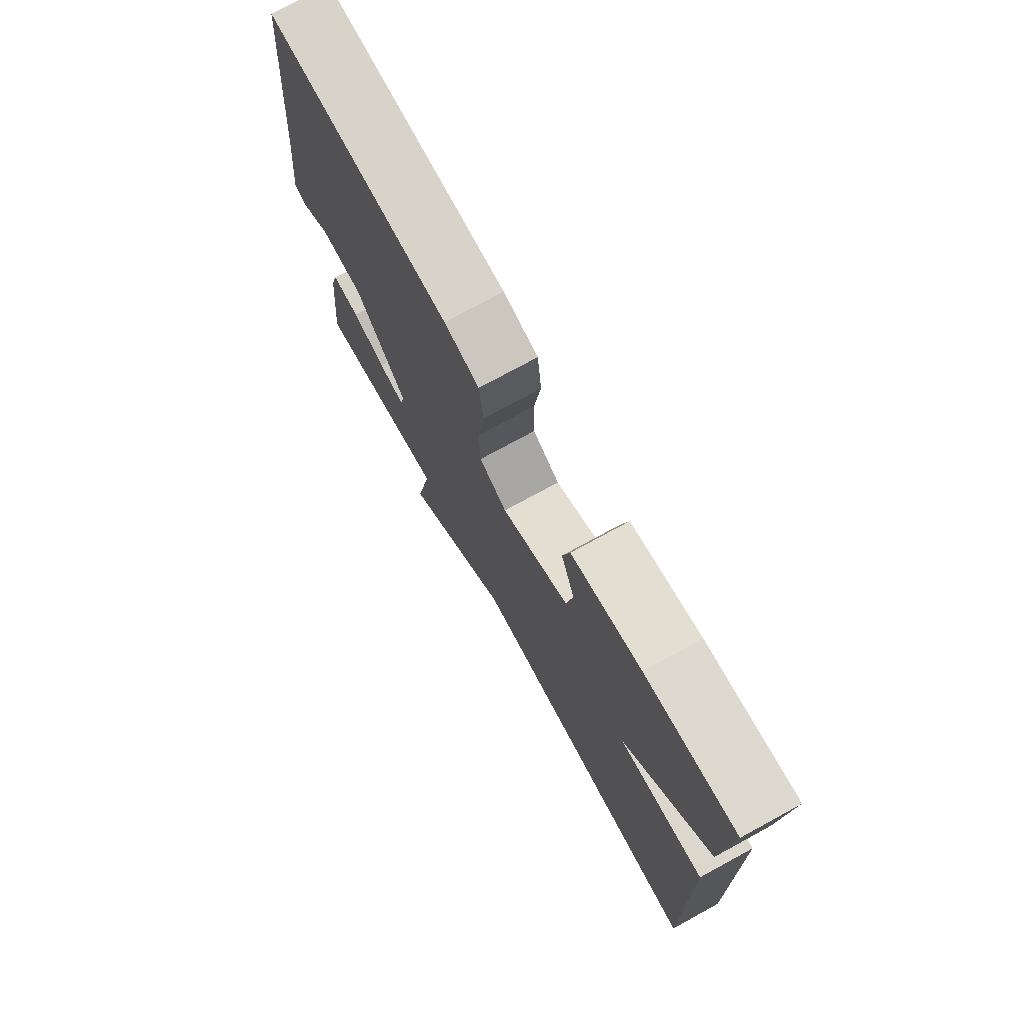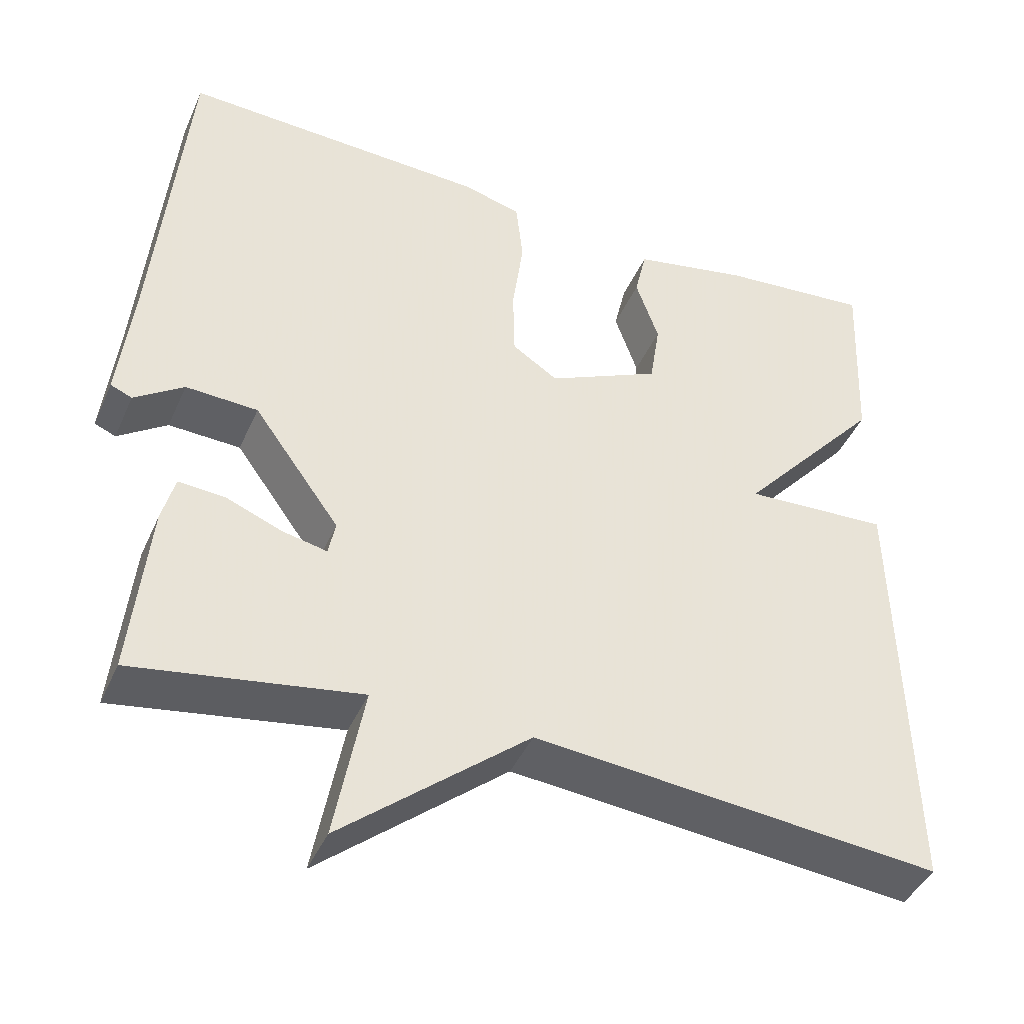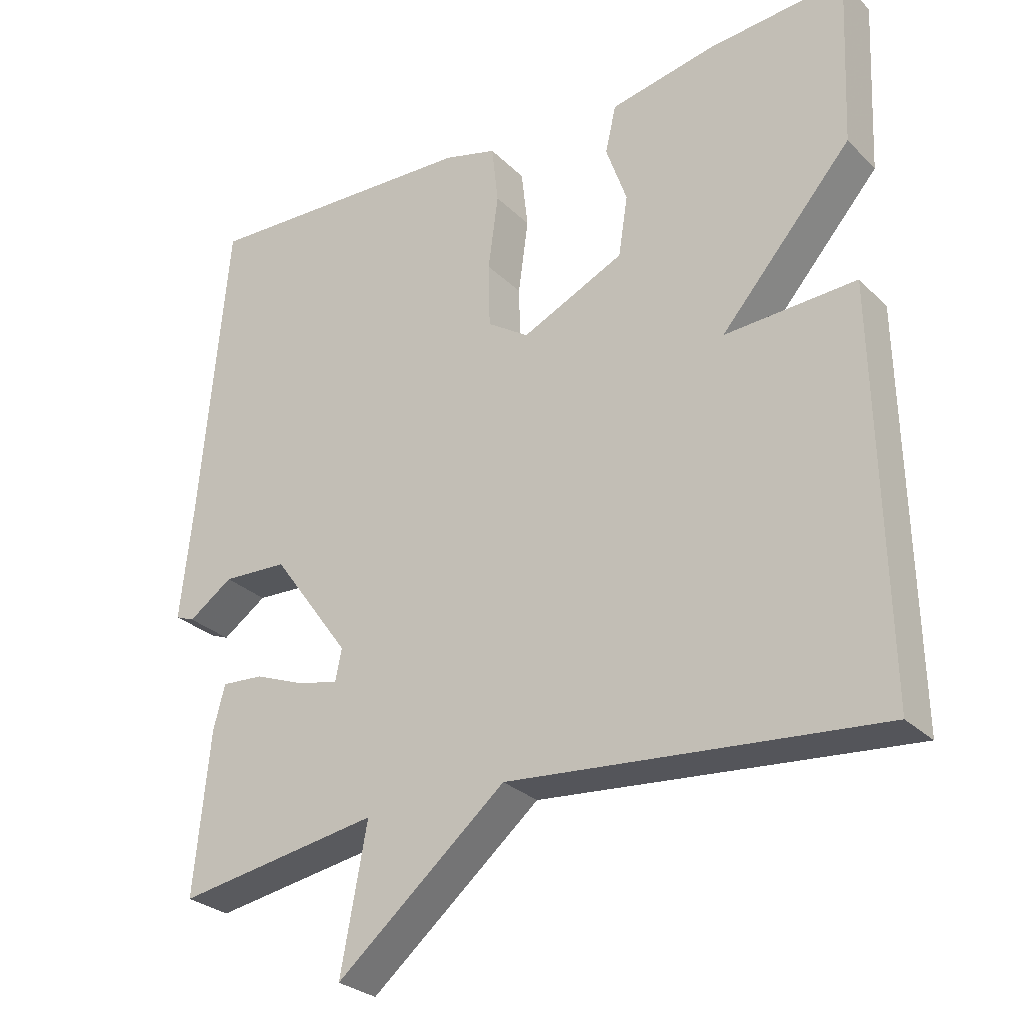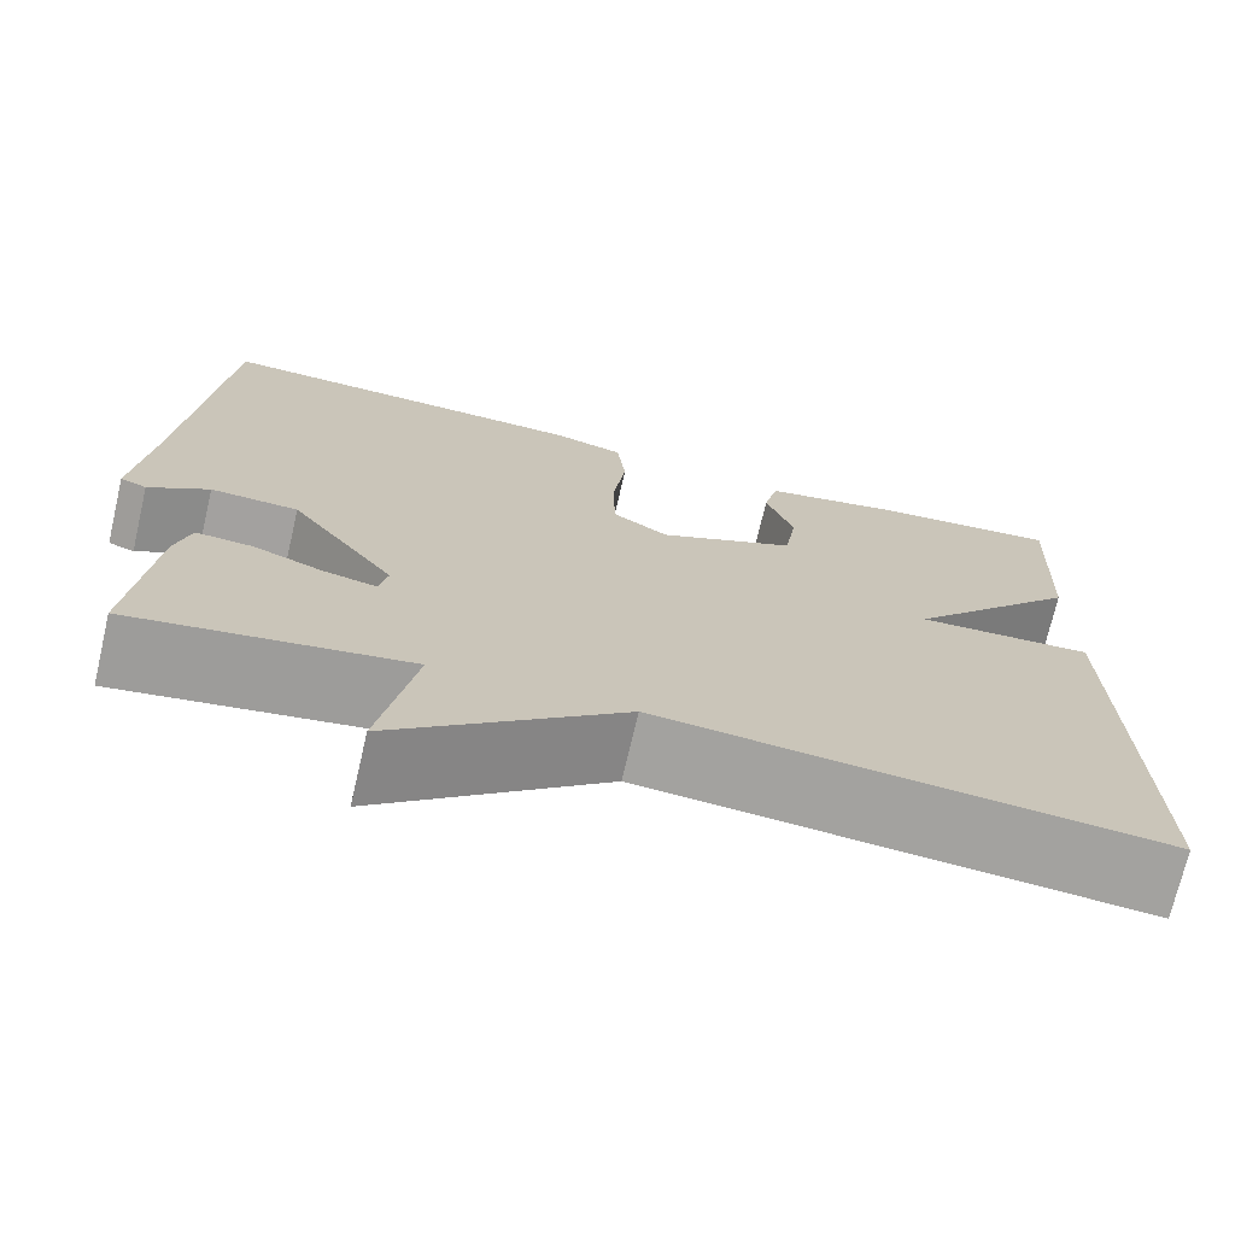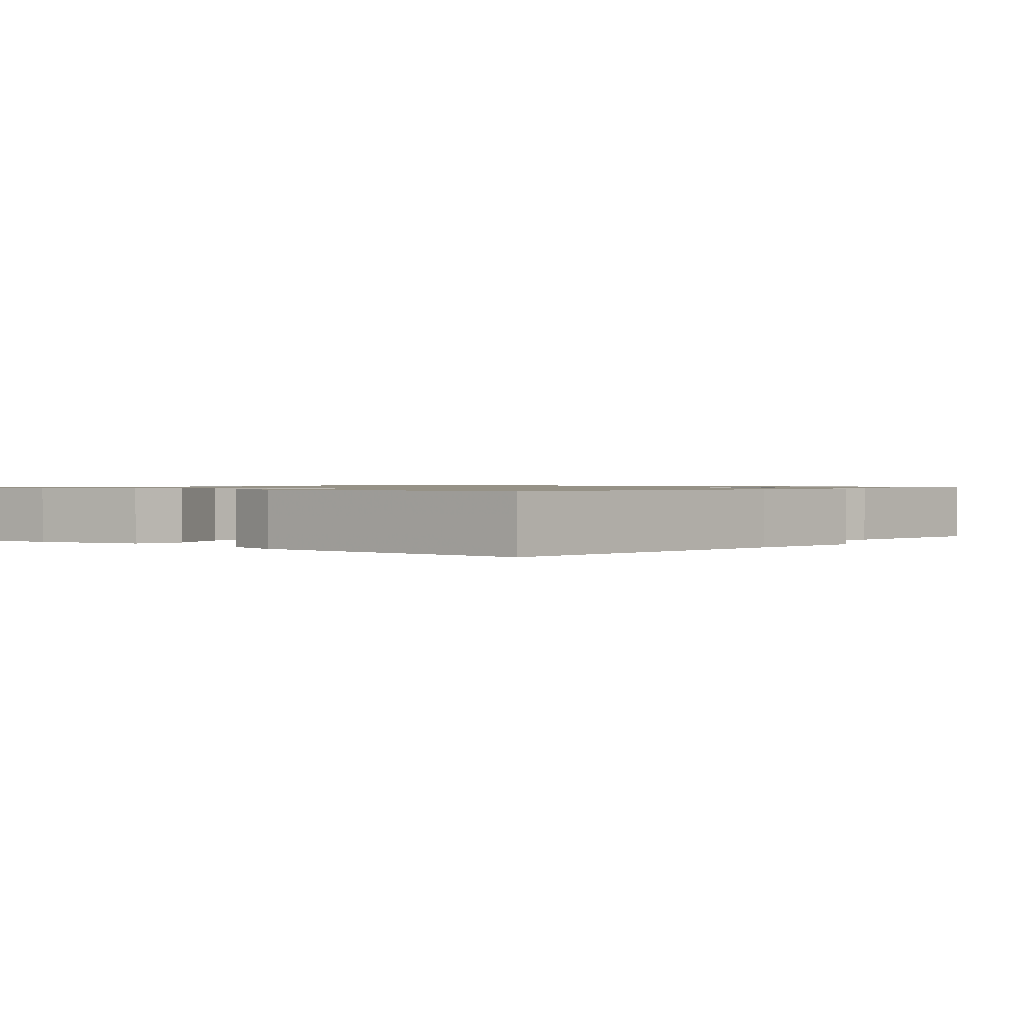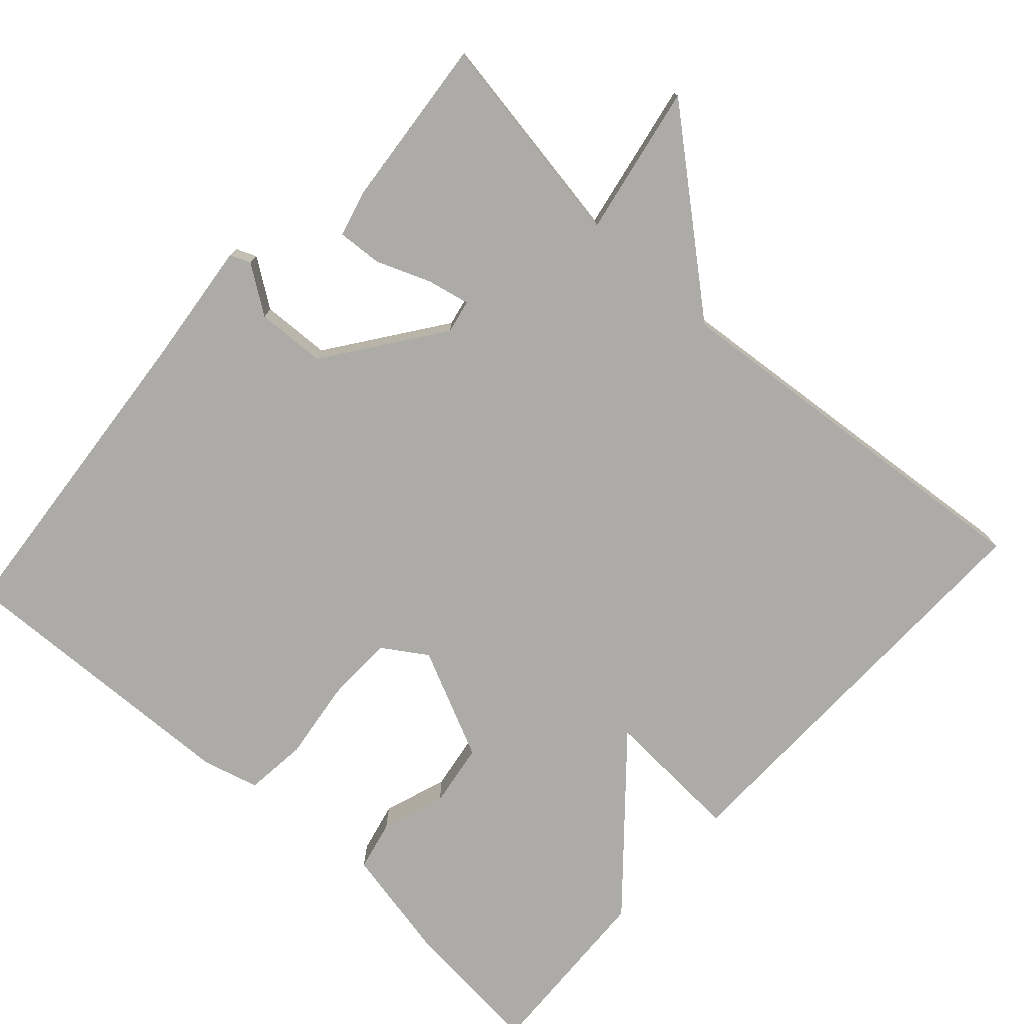
<metadata>
{"format":"obj","ext":"obj","renderer":"f3d","projection":"perspective","resolution":1024,"background":"white","views":[{"elev":75.2,"azim":-118.6,"up":"+Z"},{"elev":-43.0,"azim":157.3,"up":"+Z"},{"elev":-28.1,"azim":-145.0,"up":"+Z"},{"elev":-72.1,"azim":166.9,"up":"+Z"},{"elev":1.0,"azim":38.9,"up":"+Y"},{"elev":-76.2,"azim":137.8,"up":"+Y"}]}
</metadata>
<code>
v -0.5 0.07 0.5
v -0.308 0.07 0.482
v -0.161 0.07 0.452
v -0.146 0.07 0.386
v -0.175 0.07 0.302
v -0.162 0.07 0.218
v -0.019 0.07 0.151
v 0.039 0.07 0.189
v 0.041 0.07 0.279
v 0.027 0.07 0.383
v 0.036 0.07 0.465
v 0.11 0.07 0.485
v 0.5 0.07 0.5
v 0.538 0.07 0.073
v 0.556 0.07 -0.091
v 0.529 0.07 -0.102
v 0.467 0.07 -0.059
v 0.376 0.07 -0.063
v 0.267 0.07 -0.214
v 0.276 0.07 -0.258
v 0.332 0.07 -0.246
v 0.403 0.07 -0.218
v 0.462 0.07 -0.214
v 0.478 0.07 -0.275
v 0.5 0.07 -0.5
v 0.216 0.07 -0.453
v 0.253 0.07 -0.652
v 0.016 0.07 -0.453
v -0.5 0.07 -0.5
v -0.489 0.07 0.057
v -0.306 0.07 0.047
v -0.489 0.07 0.257
v -0.5 0 0.5
v -0.308 0 0.482
v -0.161 0 0.452
v -0.146 0 0.386
v -0.175 0 0.302
v -0.162 0 0.218
v -0.019 0 0.151
v 0.039 0 0.189
v 0.041 0 0.279
v 0.027 0 0.383
v 0.036 0 0.465
v 0.11 0 0.485
v 0.5 0 0.5
v 0.538 0 0.073
v 0.556 0 -0.091
v 0.529 0 -0.102
v 0.467 0 -0.059
v 0.376 0 -0.063
v 0.267 0 -0.214
v 0.276 0 -0.258
v 0.332 0 -0.246
v 0.403 0 -0.218
v 0.462 0 -0.214
v 0.478 0 -0.275
v 0.5 0 -0.5
v 0.216 0 -0.453
v 0.253 0 -0.652
v 0.016 0 -0.453
v -0.5 0 -0.5
v -0.489 0 0.057
v -0.306 0 0.047
v -0.489 0 0.257
f 3 4 5
f 2 3 5
f 1 2 5
f 32 1 5
f 31 32 5
f 28 29 30 31
f 26 27 28 31
f 24 25 26
f 23 24 26
f 22 23 26
f 21 22 26
f 20 21 26
f 19 20 26 31
f 18 19 31
f 17 18 31
f 14 15 16 17
f 13 14 17
f 12 13 17
f 11 12 17
f 10 11 17
f 9 10 17
f 8 9 17
f 7 8 17
f 7 17 31
f 6 7 31
f 5 6 31
f 37 36 35
f 37 35 34
f 37 34 33
f 37 33 64
f 37 64 63
f 63 62 61 60
f 63 60 59 58
f 58 57 56
f 58 56 55
f 58 55 54
f 58 54 53
f 58 53 52
f 63 58 52 51
f 63 51 50
f 63 50 49
f 49 48 47 46
f 49 46 45
f 49 45 44
f 49 44 43
f 49 43 42
f 49 42 41
f 49 41 40
f 49 40 39
f 63 49 39
f 63 39 38
f 63 38 37
f 1 33 34 2
f 2 34 35 3
f 3 35 36 4
f 4 36 37 5
f 5 37 38 6
f 6 38 39 7
f 7 39 40 8
f 8 40 41 9
f 9 41 42 10
f 10 42 43 11
f 11 43 44 12
f 12 44 45 13
f 13 45 46 14
f 14 46 47 15
f 15 47 48 16
f 16 48 49 17
f 17 49 50 18
f 18 50 51 19
f 19 51 52 20
f 20 52 53 21
f 21 53 54 22
f 22 54 55 23
f 23 55 56 24
f 24 56 57 25
f 25 57 58 26
f 26 58 59 27
f 27 59 60 28
f 28 60 61 29
f 29 61 62 30
f 30 62 63 31
f 31 63 64 32
f 32 64 33 1

</code>
